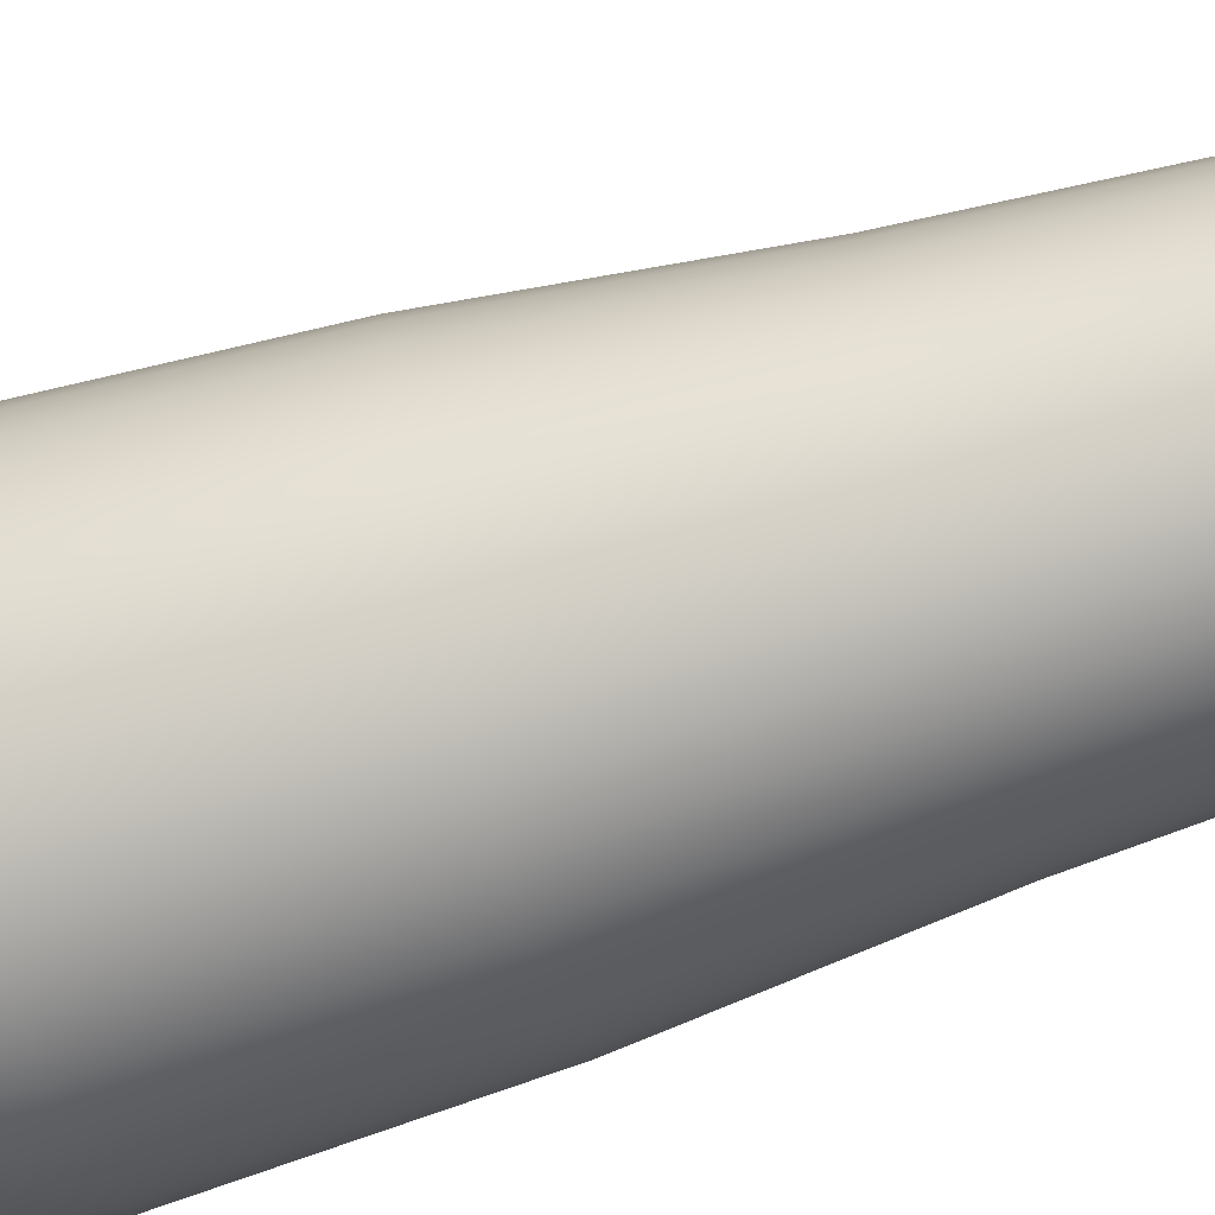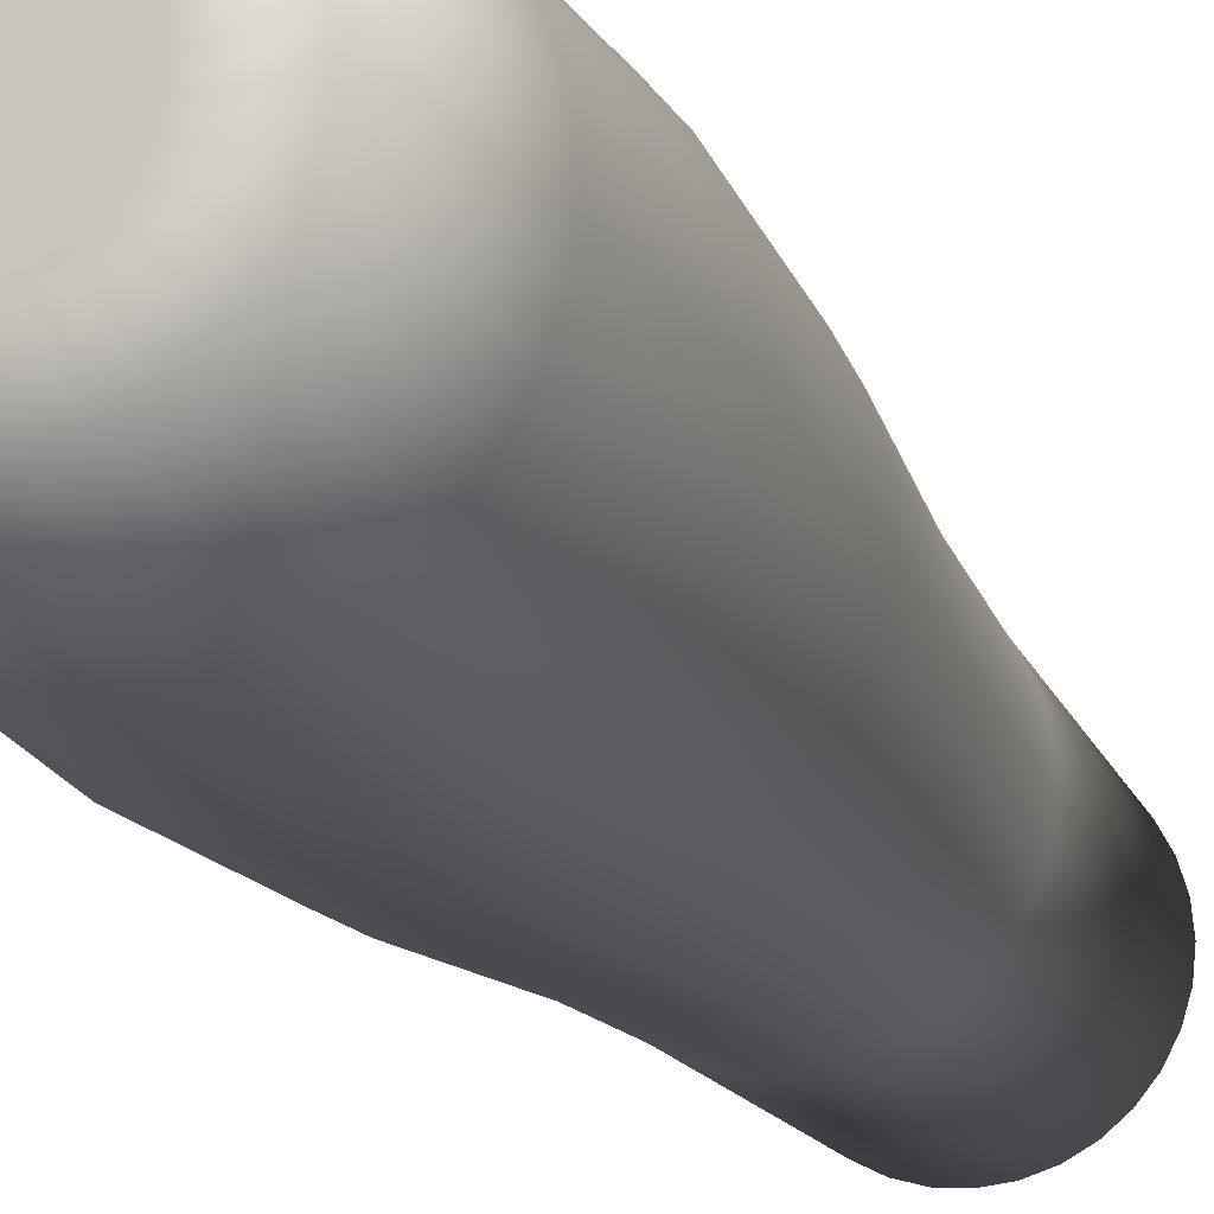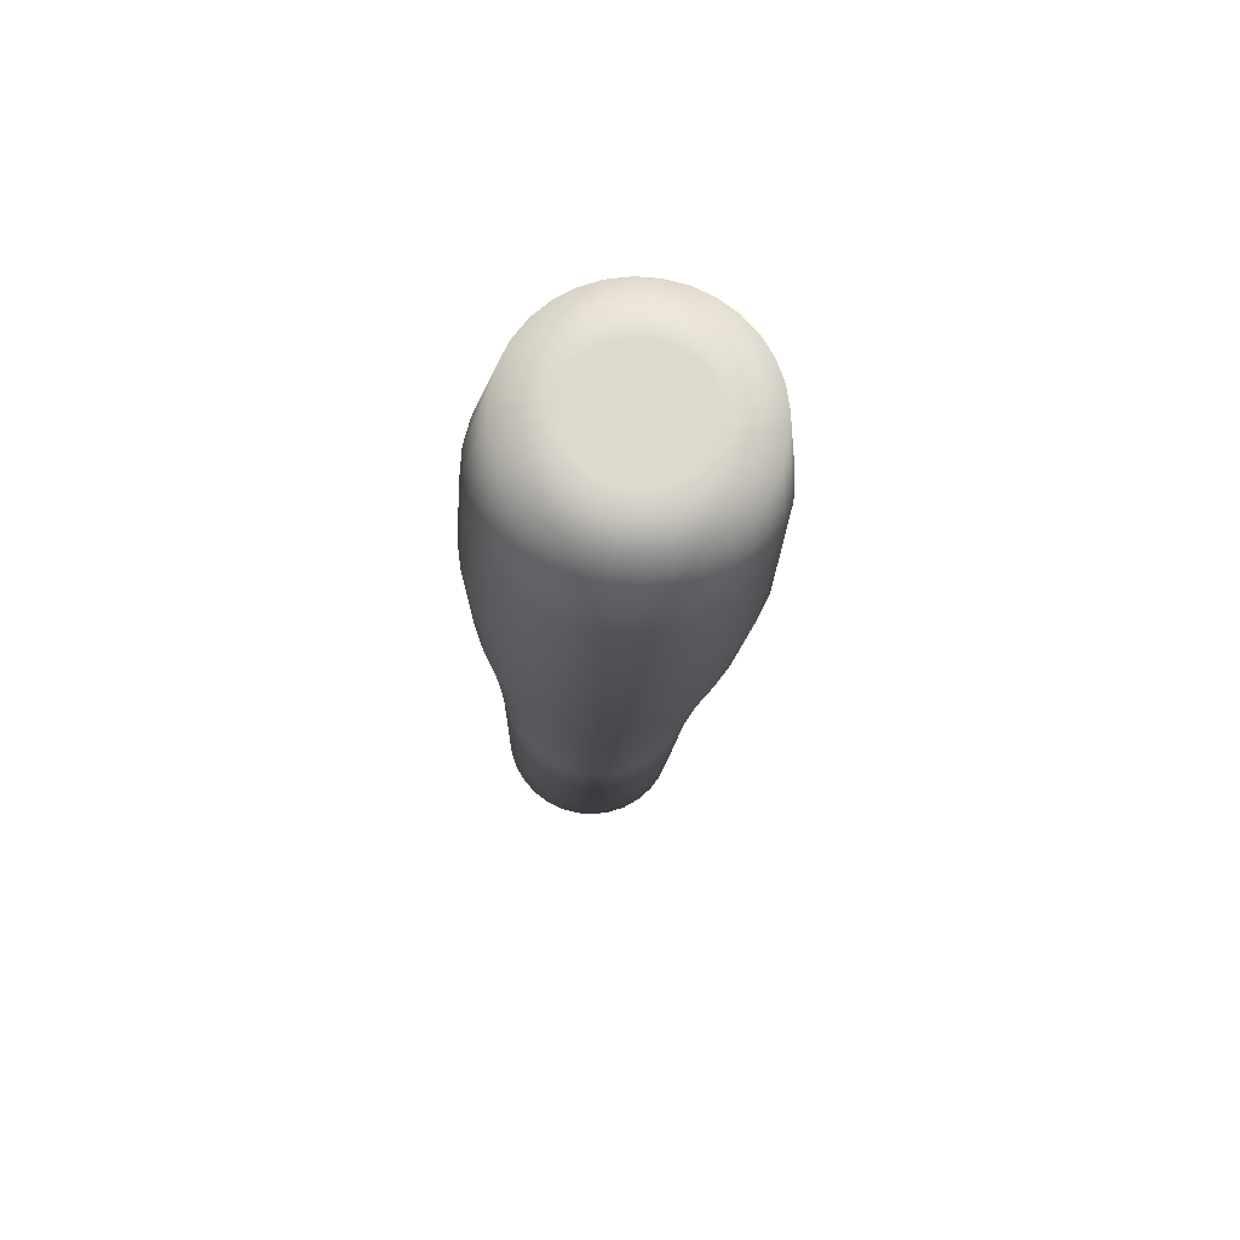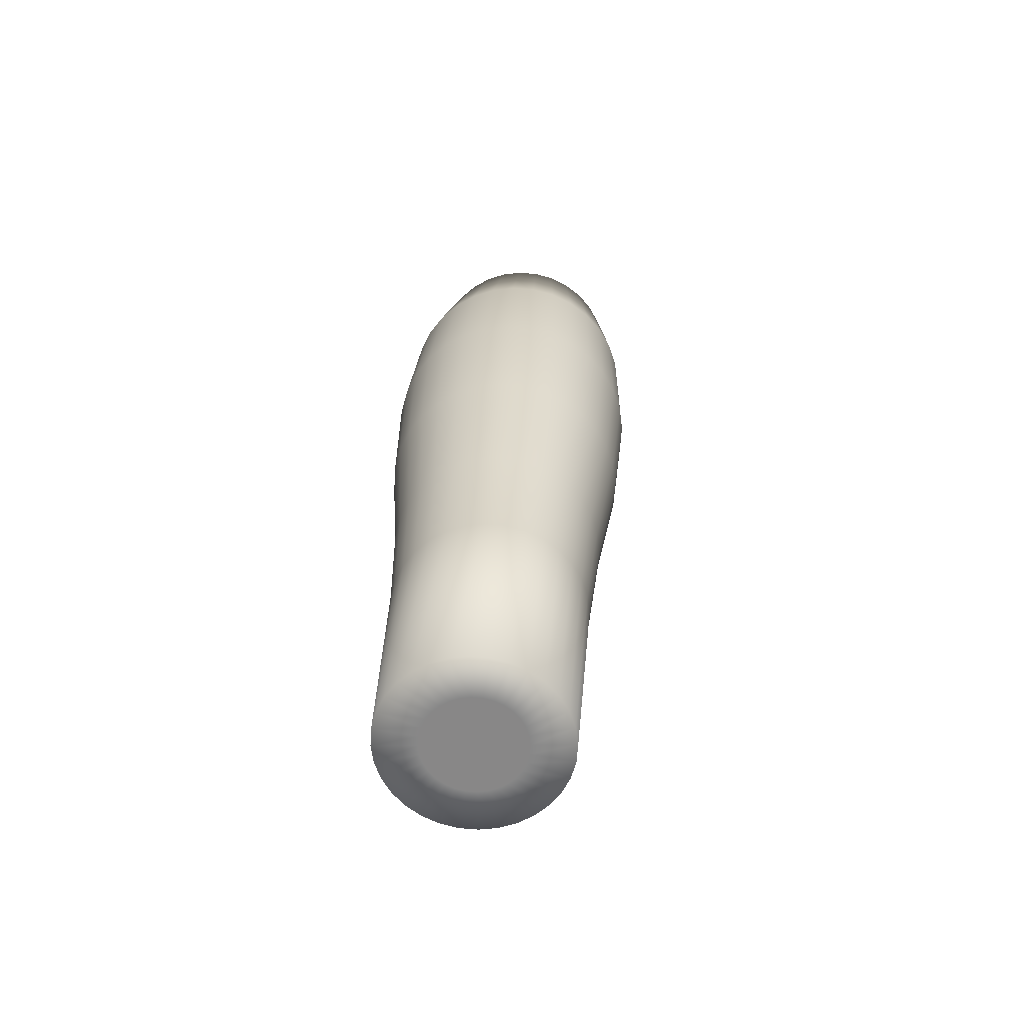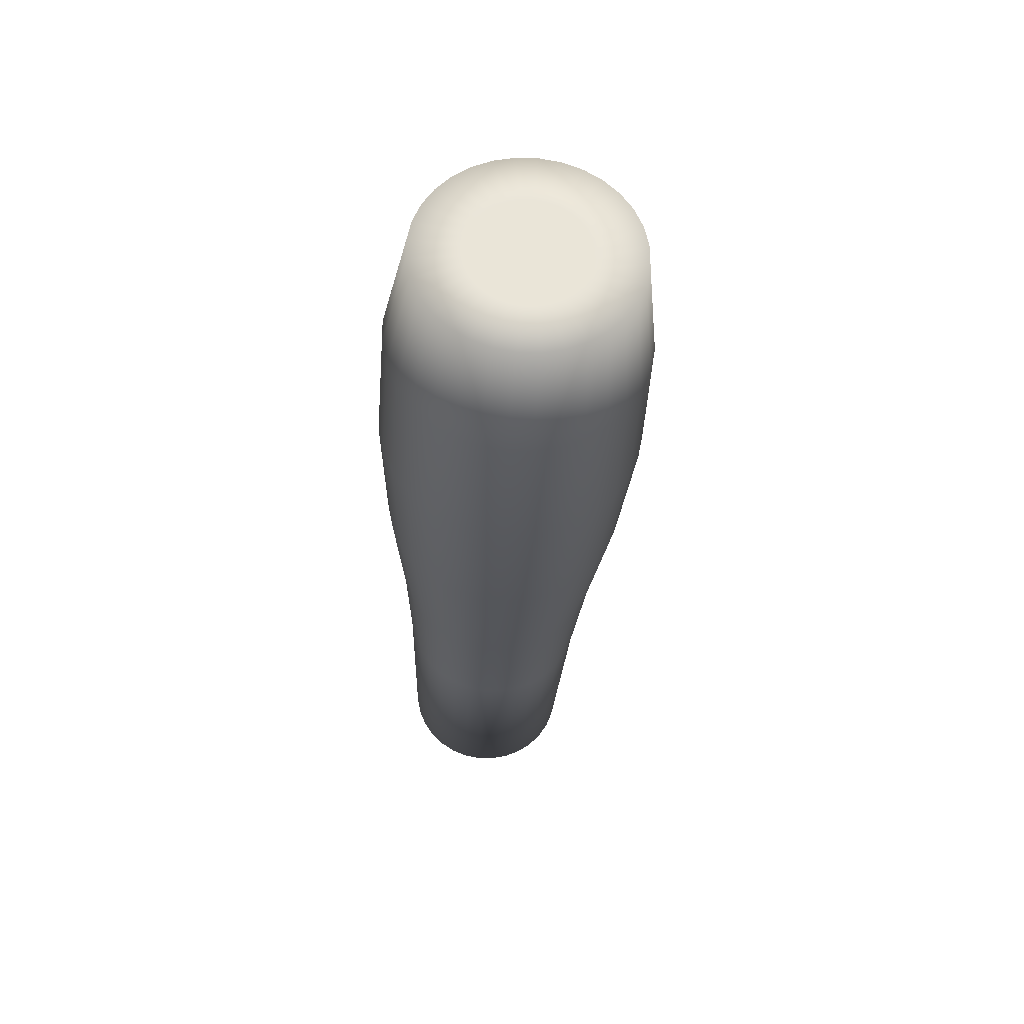
<metadata>
{"format":"obj","ext":"obj","renderer":"f3d","projection":"perspective","resolution":1024,"background":"white","views":[{"elev":-75.0,"azim":-69.9,"up":"+Z"},{"elev":-17.9,"azim":-157.0,"up":"+Z"},{"elev":70.3,"azim":-137.2,"up":"+Y"},{"elev":-60.7,"azim":137.0,"up":"+Y"},{"elev":62.3,"azim":140.4,"up":"+Y"}]}
</metadata>
<code>
o LeftShin
v 0.1501 0.09268 -0.03891
v 0.1425 0.09225 -0.03816
v 0.1577 0.09311 -0.03816
v 0.1436 0.1915 -0.04233
v 0.1501 0.09268 -0.02122
v 0.146 0.09245 -0.02082
v 0.1542 0.09291 -0.02082
v 0.1582 0.09314 -0.01961
v 0.1501 0.09268 0
v 0.1619 0.09334 0.01765
v 0.1325 0.09169 -0.01179
v 0.1542 0.09291 0.02082
v 0.1383 0.09202 -0.01765
v 0.1619 0.09334 -0.01765
v 0.1677 0.09367 -0.01179
v 0.1383 0.09202 0.01765
v 0.1709 0.09385 -0.00414
v 0.1325 0.09169 0.01179
v 0.1709 0.09385 0.004141
v 0.1293 0.09151 0.004141
v 0.1293 0.09151 -0.00414
v 0.1677 0.09367 0.01179
v 0.146 0.09245 0.02082
v 0.142 0.09222 0.01961
v 0.1501 0.09268 0.02122
v 0.1425 0.09225 0.03816
v 0.1352 0.09184 0.03595
v 0.1354 0.1911 0.04152
v 0.1501 0.09268 0.03891
v 0.1436 0.1915 0.04233
v 0.1577 0.09311 0.03816
v 0.1519 0.192 0.04152
v 0.165 0.09352 0.03595
v 0.1598 0.1925 0.03911
v 0.1717 0.0939 0.03235
v 0.1582 0.09314 0.01961
v 0.1671 0.1929 0.0352
v 0.1776 0.09423 0.02752
v 0.1735 0.1932 0.02993
v 0.1824 0.0945 0.02162
v 0.1651 0.09353 0.01501
v 0.1788 0.1935 0.02352
v 0.186 0.0947 0.01489
v 0.1827 0.1937 0.0162
v 0.1882 0.09483 0.007591
v 0.1697 0.09378 0.008122
v 0.1851 0.1939 0.008258
v 0.1889 0.09487 0
v 0.1859 0.1939 0
v 0.1882 0.09483 -0.007591
v 0.1713 0.09388 0
v 0.1851 0.1939 -0.008258
v 0.186 0.0947 -0.01489
v 0.1827 0.1937 -0.0162
v 0.1824 0.0945 -0.02162
v 0.1697 0.09378 -0.008122
v 0.1788 0.1935 -0.02352
v 0.1776 0.09423 -0.02752
v 0.1735 0.1932 -0.02993
v 0.1717 0.0939 -0.03235
v 0.1651 0.09353 -0.01501
v 0.1671 0.1929 -0.0352
v 0.165 0.09352 -0.03595
v 0.1598 0.1925 -0.03911
v 0.1576 0.2491 -0.04277
v 0.1519 0.192 -0.04152
v 0.149 0.2486 -0.0454
v 0.1461 0.3139 -0.05253
v 0.14 0.2481 -0.04629
v 0.1309 0.2476 -0.0454
v 0.1357 0.3133 -0.05356
v 0.1253 0.3127 -0.05253
v 0.1314 0.38 -0.05729
v 0.1425 0.3806 -0.05619
v 0.1202 0.3794 -0.05619
v 0.1272 0.4432 -0.05509
v 0.1227 0.4956 -0.04628
v 0.138 0.4438 -0.05403
v 0.1165 0.4426 -0.05403
v 0.1136 0.4951 -0.0454
v 0.1062 0.442 -0.0509
v 0.1095 0.3788 -0.05293
v 0.105 0.4946 -0.04276
v 0.09667 0.4415 -0.0458
v 0.09957 0.3782 -0.04763
v 0.09699 0.4942 -0.03848
v 0.08834 0.441 -0.03895
v 0.0909 0.3777 -0.04051
v 0.08998 0.4938 -0.03273
v 0.0815 0.4406 -0.03061
v 0.08379 0.3773 -0.03183
v 0.08424 0.4935 -0.02571
v 0.07641 0.4403 -0.02108
v 0.07851 0.377 -0.02192
v 0.07997 0.4932 -0.01771
v 0.07329 0.4401 -0.01075
v 0.07525 0.3768 -0.01118
v 0.07734 0.4931 -0.00903
v 0.07223 0.4401 0
v 0.07415 0.3768 0
v 0.07645 0.493 0
v 0.07329 0.4401 0.01075
v 0.07525 0.3768 0.01118
v 0.07734 0.4931 0.00903
v 0.07641 0.4403 0.02108
v 0.07851 0.377 0.02192
v 0.07997 0.4932 0.01771
v 0.0815 0.4406 0.03061
v 0.08379 0.3773 0.03183
v 0.08424 0.4935 0.02571
v 0.08834 0.441 0.03895
v 0.0909 0.3777 0.04051
v 0.08998 0.4938 0.03273
v 0.09667 0.4415 0.0458
v 0.09957 0.3782 0.04763
v 0.09699 0.4942 0.03848
v 0.1062 0.442 0.0509
v 0.1095 0.3788 0.05293
v 0.105 0.4946 0.04276
v 0.1165 0.4426 0.05403
v 0.1202 0.3794 0.05619
v 0.1136 0.4951 0.0454
v 0.1272 0.4432 0.05509
v 0.1314 0.38 0.05729
v 0.1227 0.4956 0.04628
v 0.138 0.4438 0.05403
v 0.1425 0.3806 0.05619
v 0.1317 0.4962 0.0454
v 0.1483 0.4444 0.0509
v 0.1532 0.3812 0.05293
v 0.1403 0.4966 0.04276
v 0.1578 0.4449 0.0458
v 0.1631 0.3818 0.04763
v 0.1483 0.4971 0.03848
v 0.1661 0.4454 0.03895
v 0.1718 0.3823 0.04051
v 0.1553 0.4975 0.03273
v 0.173 0.4458 0.03061
v 0.1789 0.3827 0.03183
v 0.1611 0.4978 0.02571
v 0.178 0.446 0.02108
v 0.1842 0.383 0.02192
v 0.1654 0.4981 0.01771
v 0.1812 0.4462 0.01075
v 0.1875 0.3832 0.01118
v 0.168 0.4982 0.00903
v 0.1822 0.4463 0
v 0.1885 0.3832 0
v 0.1689 0.4983 0
v 0.1812 0.4462 -0.01075
v 0.1875 0.3832 -0.01118
v 0.168 0.4982 -0.00903
v 0.178 0.446 -0.02108
v 0.1842 0.383 -0.02192
v 0.1654 0.4981 -0.01771
v 0.173 0.4458 -0.03061
v 0.1789 0.3827 -0.03183
v 0.1611 0.4978 -0.02571
v 0.1661 0.4454 -0.03895
v 0.1718 0.3823 -0.04051
v 0.1553 0.4975 -0.03273
v 0.1578 0.4449 -0.0458
v 0.1631 0.3818 -0.04763
v 0.1483 0.4971 -0.03848
v 0.1483 0.4444 -0.0509
v 0.1532 0.3812 -0.05293
v 0.1403 0.4966 -0.04276
v 0.1317 0.4962 -0.0454
v 0.1323 0.4962 -0.02327
v 0.1366 0.4964 -0.02095
v 0.1276 0.4959 -0.02471
v 0.1227 0.4956 -0.02519
v 0.1227 0.4956 0
v 0.1178 0.4954 -0.02471
v 0.1436 0.4968 -0.014
v 0.1087 0.4949 0.02095
v 0.1473 0.497 -0.004915
v 0.1017 0.4945 0.014
v 0.1473 0.497 0.004915
v 0.09799 0.4943 0.004915
v 0.1436 0.4968 0.014
v 0.09799 0.4943 -0.004915
v 0.1017 0.4945 -0.014
v 0.1276 0.4959 0.02471
v 0.1087 0.4949 -0.02095
v 0.1178 0.4954 0.02471
v 0.1366 0.4964 0.02095
v 0.1323 0.4962 0.02327
v 0.1404 0.4966 0.01781
v 0.113 0.4951 0.02327
v 0.1227 0.4956 0.02519
v 0.113 0.4951 -0.02327
v 0.1049 0.4946 -0.01781
v 0.09942 0.4943 -0.00964
v 0.09751 0.4942 0
v 0.1459 0.497 0.009641
v 0.09942 0.4943 0.009641
v 0.1478 0.4971 0
v 0.1049 0.4946 0.01781
v 0.1459 0.497 -0.00964
v 0.1404 0.4966 -0.01781
v 0.1562 0.3144 -0.04948
v 0.1654 0.315 -0.04453
v 0.1656 0.2495 -0.03849
v 0.1735 0.3154 -0.03787
v 0.1726 0.2499 -0.03273
v 0.1802 0.3158 -0.02976
v 0.1784 0.2503 -0.02572
v 0.1851 0.3161 -0.02049
v 0.1827 0.2505 -0.01772
v 0.1881 0.3162 -0.01045
v 0.1853 0.2507 -0.009031
v 0.1892 0.3163 0
v 0.1862 0.2507 0
v 0.1881 0.3162 0.01045
v 0.1853 0.2507 0.009031
v 0.1851 0.3161 0.02049
v 0.1827 0.2505 0.01772
v 0.1802 0.3158 0.02976
v 0.1784 0.2503 0.02572
v 0.1735 0.3154 0.03787
v 0.1726 0.2499 0.03273
v 0.1654 0.315 0.04453
v 0.1656 0.2495 0.03849
v 0.1562 0.3144 0.04948
v 0.1576 0.2491 0.04277
v 0.1461 0.3139 0.05253
v 0.149 0.2486 0.0454
v 0.1357 0.3133 0.05356
v 0.14 0.2481 0.04629
v 0.1253 0.3127 0.05253
v 0.1309 0.2476 0.0454
v 0.1152 0.3121 0.04948
v 0.1223 0.2471 0.04277
v 0.106 0.3116 0.04453
v 0.1143 0.2466 0.03849
v 0.09789 0.3111 0.03787
v 0.1073 0.2462 0.03273
v 0.09124 0.3108 0.02976
v 0.1015 0.2459 0.02572
v 0.0863 0.3105 0.02049
v 0.09725 0.2457 0.01772
v 0.08326 0.3103 0.01045
v 0.09463 0.2455 0.009031
v 0.08223 0.3103 0
v 0.09374 0.2455 0
v 0.08326 0.3103 -0.01045
v 0.09463 0.2455 -0.009031
v 0.0863 0.3105 -0.02049
v 0.09725 0.2457 -0.01772
v 0.09124 0.3108 -0.02976
v 0.1015 0.2459 -0.02572
v 0.09789 0.3111 -0.03787
v 0.1073 0.2462 -0.03273
v 0.106 0.3116 -0.04453
v 0.1143 0.2466 -0.03849
v 0.1152 0.3121 -0.04948
v 0.1223 0.2471 -0.04277
v 0.1275 0.1906 -0.03911
v 0.1352 0.09184 -0.03595
v 0.1202 0.1902 -0.0352
v 0.1354 0.1911 -0.04152
v 0.1285 0.09146 -0.03235
v 0.1138 0.1899 -0.02993
v 0.1226 0.09113 -0.02752
v 0.1085 0.1896 -0.02352
v 0.1178 0.09086 -0.02162
v 0.1046 0.1893 -0.0162
v 0.1142 0.09065 -0.01489
v 0.1022 0.1892 -0.008258
v 0.112 0.09053 -0.007591
v 0.1014 0.1892 0
v 0.1112 0.09049 0
v 0.1022 0.1892 0.008258
v 0.112 0.09053 0.007591
v 0.1046 0.1893 0.0162
v 0.1142 0.09065 0.01489
v 0.1085 0.1896 0.02352
v 0.1178 0.09086 0.02162
v 0.1138 0.1899 0.02993
v 0.1226 0.09113 0.02752
v 0.1202 0.1902 0.0352
v 0.1285 0.09146 0.03235
v 0.1275 0.1906 0.03911
v 0.1351 0.09183 0.01501
v 0.1305 0.09158 0.008122
v 0.1289 0.09148 0
v 0.1305 0.09158 -0.008122
v 0.1351 0.09183 -0.01501
v 0.142 0.09222 -0.01961
f 1 2 262 4
f 1 5 6 2
f 3 1 4 66
f 3 7 5 1
f 7 9 6 5
f 63 8 7 3
f 8 14 9 7
f 36 12 9 10
f 10 9 22 41
f 289 13 9 11
f 288 11 9 21
f 25 23 9 12
f 290 6 9 13
f 61 15 9 14
f 56 17 9 15
f 285 18 9 16
f 24 16 9 23
f 51 19 9 17
f 286 20 9 18
f 46 22 9 19
f 287 21 9 20
f 27 24 23 26
f 26 23 25 29
f 27 26 28 284
f 26 29 30 28
f 29 31 32 30
f 29 25 12 31
f 31 33 34 32
f 31 12 36 33
f 33 35 37 34
f 33 36 10 35
f 35 38 39 37
f 35 10 41 38
f 38 40 42 39
f 38 41 22 40
f 40 43 44 42
f 40 22 46 43
f 43 45 47 44
f 43 46 19 45
f 45 48 49 47
f 45 19 51 48
f 48 50 52 49
f 48 51 17 50
f 50 53 54 52
f 50 17 56 53
f 53 55 57 54
f 53 56 15 55
f 55 58 59 57
f 55 15 61 58
f 58 60 62 59
f 58 61 14 60
f 60 63 64 62
f 60 14 8 63
f 63 3 66 64
f 64 66 67 65
f 62 64 65 204
f 66 4 69 67
f 67 69 71 68
f 65 67 68 202
f 4 262 70 69
f 69 70 72 71
f 68 71 73 74
f 71 72 75 73
f 74 73 76 78
f 73 75 79 76
f 76 79 80 77
f 78 76 77 168
f 75 82 81 79
f 79 81 83 80
f 82 85 84 81
f 81 84 86 83
f 85 88 87 84
f 84 87 89 86
f 88 91 90 87
f 87 90 92 89
f 91 94 93 90
f 90 93 95 92
f 94 97 96 93
f 93 96 98 95
f 97 100 99 96
f 96 99 101 98
f 100 103 102 99
f 99 102 104 101
f 103 106 105 102
f 102 105 107 104
f 106 109 108 105
f 105 108 110 107
f 109 112 111 108
f 108 111 113 110
f 112 115 114 111
f 111 114 116 113
f 115 118 117 114
f 114 117 119 116
f 118 121 120 117
f 117 120 122 119
f 121 124 123 120
f 120 123 125 122
f 124 127 126 123
f 123 126 128 125
f 127 130 129 126
f 126 129 131 128
f 130 133 132 129
f 129 132 134 131
f 133 136 135 132
f 132 135 137 134
f 136 139 138 135
f 135 138 140 137
f 139 142 141 138
f 138 141 143 140
f 142 145 144 141
f 141 144 146 143
f 145 148 147 144
f 144 147 149 146
f 148 151 150 147
f 147 150 152 149
f 151 154 153 150
f 150 153 155 152
f 154 157 156 153
f 153 156 158 155
f 157 160 159 156
f 156 159 161 158
f 160 163 162 159
f 159 162 164 161
f 163 166 165 162
f 162 165 167 164
f 166 74 78 165
f 165 78 168 167
f 167 169 170 164
f 168 171 169 167
f 171 173 170 169
f 77 172 171 168
f 174 173 171 172
f 192 185 173 174
f 175 173 177 200
f 170 173 175 201
f 176 173 178 199
f 186 173 176 190
f 177 173 179 198
f 178 173 180 197
f 179 173 181 196
f 180 173 182 195
f 181 173 187 189
f 182 173 183 194
f 183 173 185 193
f 187 173 184 188
f 184 173 186 191
f 134 187 188 131
f 137 189 187 134
f 140 181 189 137
f 131 188 184 128
f 122 186 190 119
f 125 191 186 122
f 128 184 191 125
f 119 190 176 116
f 86 185 192 83
f 89 193 185 86
f 92 183 193 89
f 83 192 174 80
f 95 194 183 92
f 98 182 194 95
f 101 195 182 98
f 104 180 195 101
f 143 196 181 140
f 146 179 196 143
f 107 197 180 104
f 110 178 197 107
f 149 198 179 146
f 152 177 198 149
f 113 199 178 110
f 116 176 199 113
f 155 200 177 152
f 158 175 200 155
f 161 201 175 158
f 164 170 201 161
f 80 174 172 77
f 202 68 74 166
f 203 202 166 163
f 204 65 202 203
f 206 204 203 205
f 205 203 163 160
f 208 206 205 207
f 207 205 160 157
f 210 208 207 209
f 209 207 157 154
f 212 210 209 211
f 211 209 154 151
f 214 212 211 213
f 213 211 151 148
f 216 214 213 215
f 215 213 148 145
f 218 216 215 217
f 217 215 145 142
f 220 218 217 219
f 219 217 142 139
f 222 220 219 221
f 221 219 139 136
f 224 222 221 223
f 223 221 136 133
f 226 224 223 225
f 225 223 133 130
f 228 226 225 227
f 227 225 130 127
f 230 228 227 229
f 229 227 127 124
f 232 230 229 231
f 231 229 124 121
f 234 232 231 233
f 233 231 121 118
f 236 234 233 235
f 235 233 118 115
f 238 236 235 237
f 237 235 115 112
f 240 238 237 239
f 239 237 112 109
f 242 240 239 241
f 241 239 109 106
f 244 242 241 243
f 243 241 106 103
f 246 244 243 245
f 245 243 103 100
f 248 246 245 247
f 247 245 100 97
f 250 248 247 249
f 249 247 97 94
f 252 250 249 251
f 251 249 94 91
f 254 252 251 253
f 253 251 91 88
f 256 254 253 255
f 255 253 88 85
f 258 256 255 257
f 257 255 85 82
f 70 258 257 72
f 72 257 82 75
f 259 261 256 258
f 262 259 258 70
f 260 263 261 259
f 2 260 259 262
f 263 265 264 261
f 261 264 254 256
f 265 267 266 264
f 264 266 252 254
f 267 269 268 266
f 266 268 250 252
f 269 271 270 268
f 268 270 248 250
f 271 273 272 270
f 270 272 246 248
f 273 275 274 272
f 272 274 244 246
f 275 277 276 274
f 274 276 242 244
f 277 279 278 276
f 276 278 240 242
f 279 281 280 278
f 278 280 238 240
f 281 283 282 280
f 280 282 236 238
f 283 27 284 282
f 282 284 234 236
f 284 28 232 234
f 281 285 16 283
f 283 16 24 27
f 279 18 285 281
f 277 286 18 279
f 275 20 286 277
f 273 287 20 275
f 271 21 287 273
f 269 288 21 271
f 267 11 288 269
f 265 289 11 267
f 263 13 289 265
f 260 290 13 263
f 2 6 290 260
f 28 30 230 232
f 30 32 228 230
f 32 34 226 228
f 34 37 224 226
f 37 39 222 224
f 39 42 220 222
f 42 44 218 220
f 44 47 216 218
f 47 49 214 216
f 49 52 212 214
f 52 54 210 212
f 54 57 208 210
f 57 59 206 208
f 59 62 204 206

</code>
